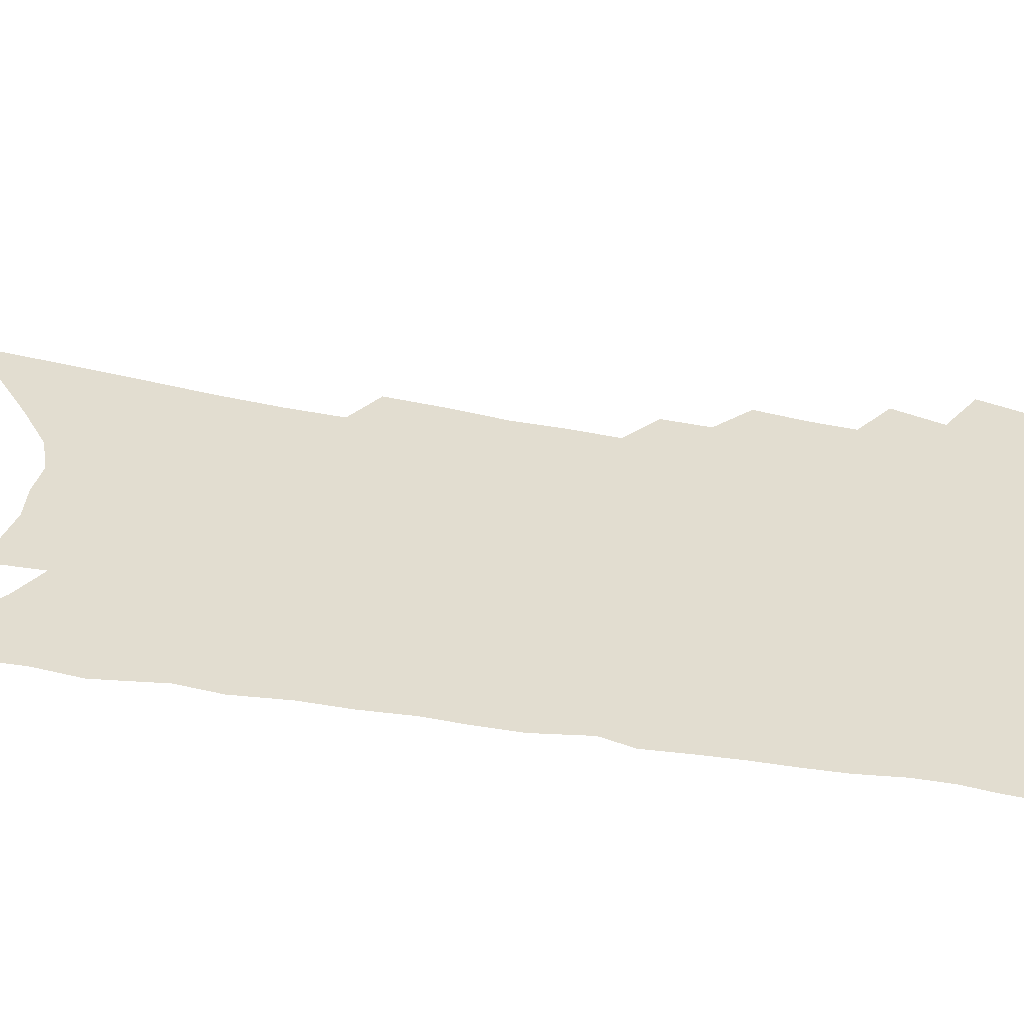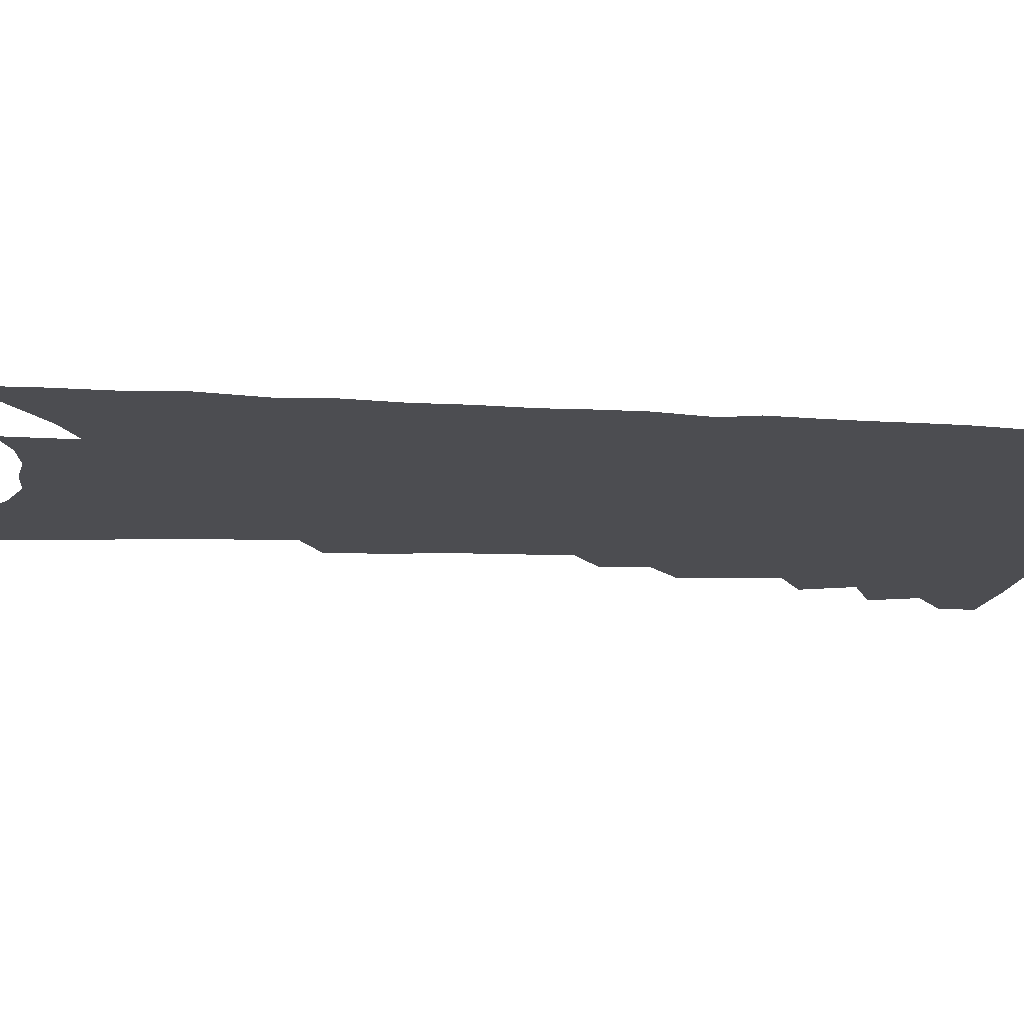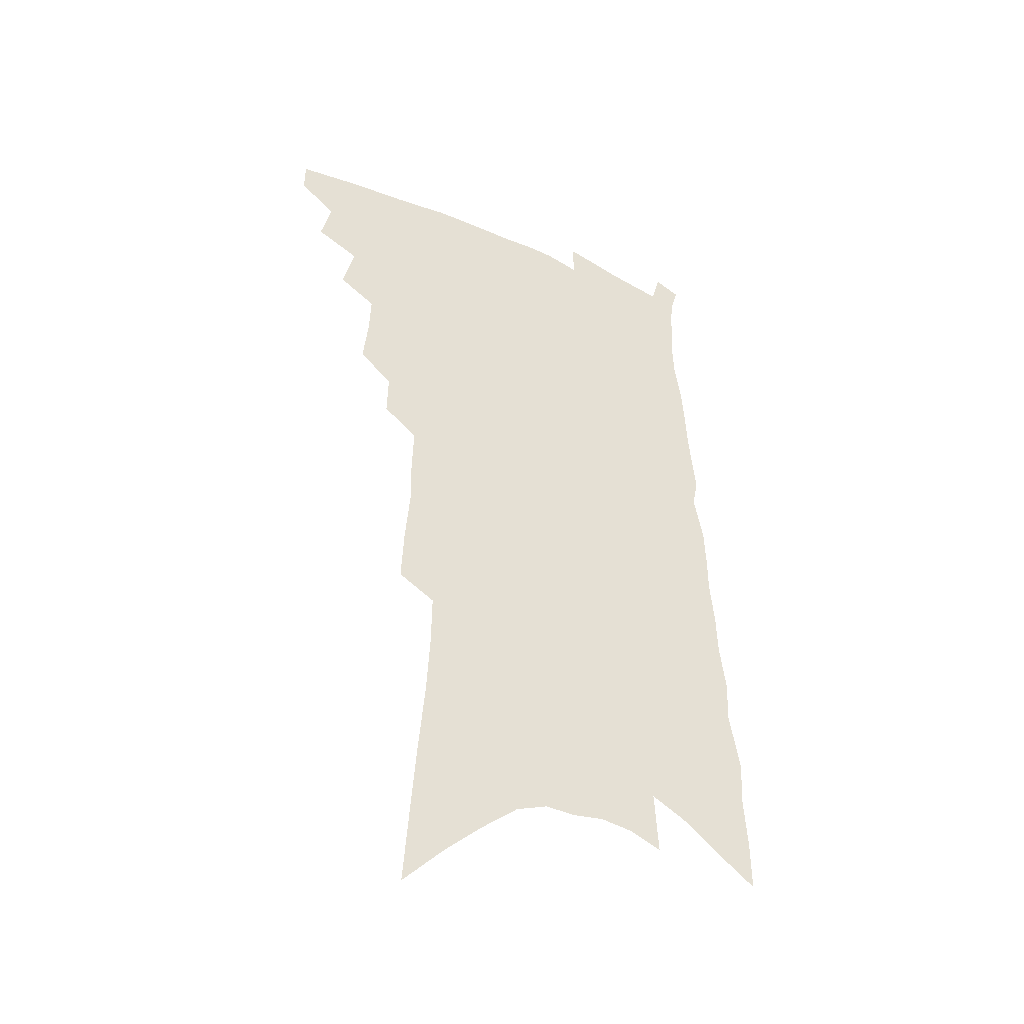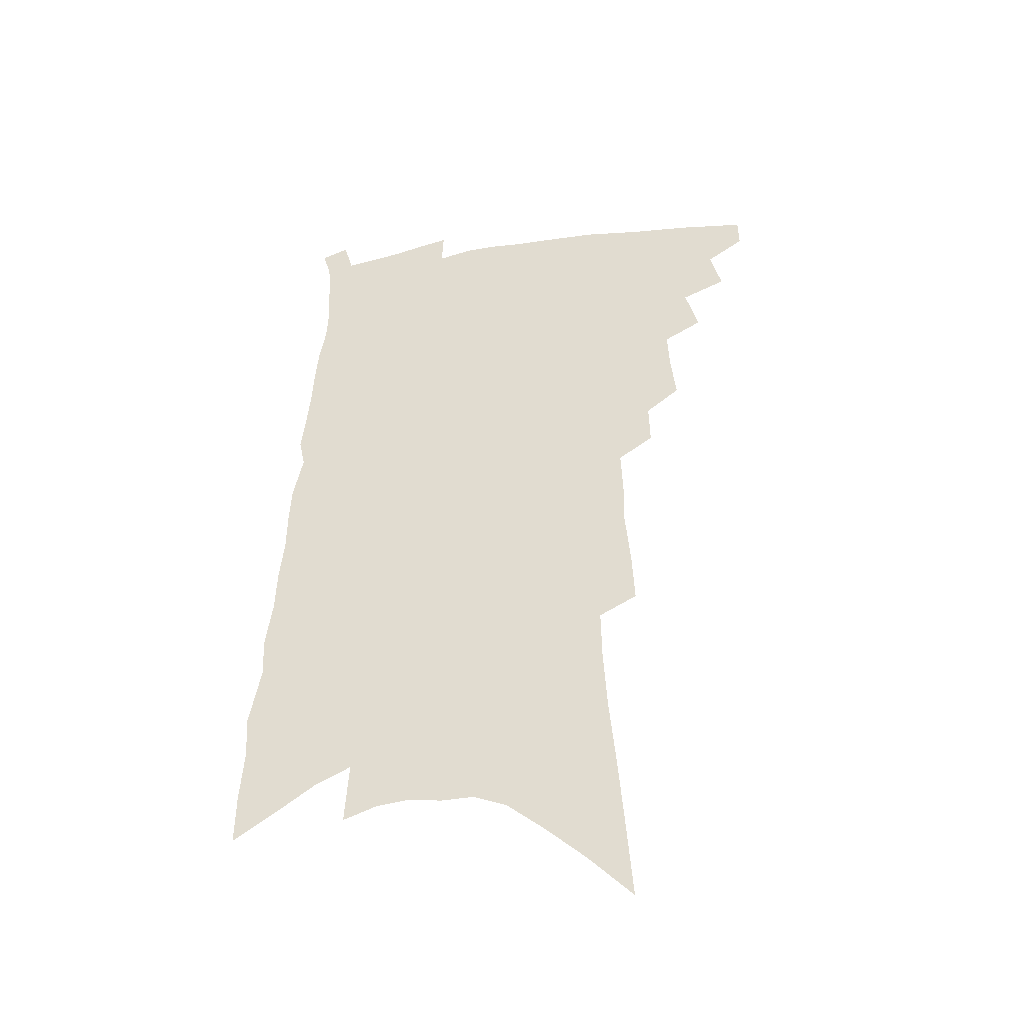
<metadata>
{"format":"obj","ext":"obj","renderer":"f3d","projection":"perspective","resolution":1024,"background":"white","views":[{"elev":35.4,"azim":105.1,"up":"+Z"},{"elev":-16.2,"azim":86.2,"up":"+Z"},{"elev":-42.7,"azim":-29.4,"up":"+Y"},{"elev":-43.5,"azim":-168.0,"up":"+Y"}]}
</metadata>
<code>
v 492.7 464.4 0
v 492.9 477 0
v 503.4 437.1 0
v 507.6 454.4 0
v 507.1 466.8 0
v 505 479 0
v 516.1 410.9 0
v 521.1 429.9 0
v 520.4 443.1 0
v 521.1 456.8 0
v 519.1 468.8 0
v 516.9 481.2 0
v 528.6 367.8 0
v 530.6 386.5 0
v 531.3 402.7 0
v 535.1 420.9 0
v 533.9 432.9 0
v 533.9 446.2 0
v 532.9 458.3 0
v 531.3 470.3 0
v 529.2 482.8 0
v 541.8 339.9 0
v 542.2 357.2 0
v 544.3 376.7 0
v 545.9 394.6 0
v 547.3 410.6 0
v 546.9 422.7 0
v 547 435.8 0
v 546.2 447.9 0
v 545 459.9 0
v 543.3 472 0
v 541.5 484.2 0
v 552.4 249.1 0
v 553.4 270.8 0
v 555.4 293.7 0
v 555.1 311.4 0
v 555.8 330.4 0
v 557 349.6 0
v 557.4 366.2 0
v 557.2 381 0
v 557.3 394.9 0
v 558.7 410.9 0
v 559.7 425.4 0
v 559.5 437.9 0
v 558.5 449.6 0
v 557 461.4 0
v 555.3 473.6 0
v 553.4 486.1 0
v 558.7 105.7 0
v 560.9 136.6 0
v 563.2 166.2 0
v 565.8 195.5 0
v 567.1 220.2 0
v 567.4 241.4 0
v 569 265.2 0
v 569.3 284.7 0
v 569.2 302.9 0
v 569.5 321.2 0
v 569.5 338.1 0
v 570.3 355.8 0
v 570.2 370.9 0
v 571.2 387.1 0
v 571.5 401.3 0
v 571.8 414.9 0
v 571.8 427.5 0
v 571.3 439.2 0
v 571 450.9 0
v 569.5 462.5 0
v 567.5 475 0
v 565.4 488.2 0
v 576.1 124.5 0
v 578.1 155.1 0
v 580.6 186 0
v 581.1 209.5 0
v 582.2 233.5 0
v 581.5 251.9 0
v 582.6 274.3 0
v 583.1 294.5 0
v 582.9 311.9 0
v 582.8 328.7 0
v 582.5 344.3 0
v 582.5 359.9 0
v 582.8 375.4 0
v 583 389.6 0
v 583.5 404.2 0
v 583.6 417 0
v 583.2 428.7 0
v 583.1 440.5 0
v 582.7 451.8 0
v 581.4 463.4 0
v 579.7 475.8 0
v 577.8 488.9 0
v 591.8 139.6 0
v 592.8 167.3 0
v 594.8 197.4 0
v 595.2 220.8 0
v 595.1 241.3 0
v 594.9 261 0
v 594.8 279.4 0
v 594.8 298.2 0
v 594.9 316.9 0
v 594.4 331.7 0
v 594.5 348.4 0
v 594.2 362.7 0
v 594.4 378 0
v 594.4 391.5 0
v 594.6 405.4 0
v 594.7 418.2 0
v 594.8 430.4 0
v 594.4 441.4 0
v 593.9 452.7 0
v 593.3 464.1 0
v 592.1 476.1 0
v 590.1 489.5 0
v 606.7 152.6 0
v 607.5 180.9 0
v 607.7 205.2 0
v 607.3 225.2 0
v 607 244.4 0
v 606.5 262.9 0
v 606.8 285.1 0
v 606.4 301.9 0
v 606 318 0
v 606 335.9 0
v 605.6 349.5 0
v 605.3 363.7 0
v 605.4 378.8 0
v 605.6 393.3 0
v 605.7 406.6 0
v 605.9 419.4 0
v 605.7 430.3 0
v 605.6 441.9 0
v 605.5 453.4 0
v 604.9 464.6 0
v 604.2 476.2 0
v 602.4 490 0
v 619.8 158.4 0
v 620 185.4 0
v 619.7 208.3 0
v 619.5 230.3 0
v 618.7 246.9 0
v 618.5 268.6 0
v 618.1 286.2 0
v 617.7 303.7 0
v 617.4 321 0
v 617.1 336.3 0
v 616.8 351.6 0
v 616.6 366.2 0
v 616.7 381.2 0
v 616.5 394 0
v 616.5 405.8 0
v 616.8 420.2 0
v 616.9 431.1 0
v 617.1 442.7 0
v 616.8 453.9 0
v 616.2 465.3 0
v 615.9 476.8 0
v 614.2 491.3 0
v 632.6 158.5 0
v 632.2 187 0
v 631.7 211.4 0
v 631.1 232 0
v 630.5 250.6 0
v 630.1 267.2 0
v 629.5 285.4 0
v 629 302.8 0
v 628.5 320.7 0
v 628.1 337.8 0
v 627.8 351.9 0
v 627.6 367 0
v 627.5 380.9 0
v 627.4 394.6 0
v 627.4 407.3 0
v 627.5 419.8 0
v 627.8 430.7 0
v 628.1 443.5 0
v 628.2 454.2 0
v 628.2 465.3 0
v 627.7 477.3 0
v 626.4 491.3 0
v 645.4 160.9 0
v 644.4 188 0
v 644 207.7 0
v 642.8 231 0
v 642.3 249.7 0
v 641.7 266.9 0
v 640.8 285.7 0
v 640.2 303.1 0
v 639.8 319.2 0
v 639.1 336.9 0
v 638.9 351 0
v 638.4 366.6 0
v 638.4 379.9 0
v 638.1 394.2 0
v 638.1 406.8 0
v 638 419.6 0
v 638.7 430.2 0
v 638.9 442.7 0
v 639.3 454 0
v 639.6 465.2 0
v 640.1 476.5 0
v 640.3 488.6 0
v 639.7 503 0
v 658.3 159.8 0
v 657 185.6 0
v 656 207.4 0
v 656.3 223.7 0
v 654.2 248.3 0
v 653.1 267.3 0
v 652.1 285.4 0
v 651.3 303.4 0
v 651.1 317.6 0
v 650.2 335.3 0
v 650.2 349.4 0
v 650.3 362.9 0
v 649.6 378.4 0
v 649.1 392.7 0
v 649.1 405.4 0
v 649.1 417.9 0
v 649.6 429.8 0
v 649.7 442.7 0
v 650.3 453.5 0
v 650.9 464.6 0
v 651.6 475.8 0
v 652.1 487.4 0
v 652 500.7 0
v 671.7 155.1 0
v 670.2 180.3 0
v 669.1 202.4 0
v 668.2 222.6 0
v 666.6 244.7 0
v 665 265.2 0
v 663.5 284.6 0
v 662.8 301.2 0
v 662.4 316.6 0
v 661.6 333 0
v 662.2 346.1 0
v 661.6 361.3 0
v 661.1 375.8 0
v 660.3 390.6 0
v 660.2 403.8 0
v 659.5 417.7 0
v 660.7 428.6 0
v 660.7 441.2 0
v 661.3 452.6 0
v 662 463.8 0
v 662.9 475 0
v 663.8 485.9 0
v 664.5 498 0
v 684.2 173.7 0
v 682.6 196.6 0
v 680.6 219.6 0
v 680.2 237.9 0
v 679.1 257.2 0
v 677.7 276.1 0
v 676.1 294.8 0
v 674.8 312 0
v 674.9 326.8 0
v 675.1 341.1 0
v 673.8 357.4 0
v 673 372.5 0
v 672.8 386.4 0
v 672.5 400.2 0
v 672.8 413 0
v 672.1 426.5 0
v 672.5 438.7 0
v 672.3 451.8 0
v 673 463.1 0
v 673.8 474.1 0
v 674.9 485.1 0
v 676 496.4 0
v 700.2 162.4 0
v 697.9 186.8 0
v 697.2 206.8 0
v 694.6 229.7 0
v 693.8 248.5 0
v 692.3 267.6 0
v 691.4 285.3 0
v 689.3 303.8 0
v 689.2 319.3 0
v 688.8 334.8 0
v 687 351.8 0
v 685.9 367.5 0
v 686.3 380.9 0
v 686.5 394.4 0
v 685.6 408.8 0
v 683.7 424 0
v 684.4 436.1 0
v 684.5 448.8 0
v 684.3 461.4 0
v 684.9 472.8 0
v 686 483.9 0
v 687.4 494.9 0
v 691.1 508.6 0
v 716.3 151.8 0
v 716.1 171.8 0
v 714.7 193.3 0
v 715.7 210.8 0
v 711.3 235.5 0
v 712.1 251.8 0
v 709.5 272.1 0
v 708.9 289.1 0
v 707.1 307.1 0
v 707 322.6 0
v 706.3 338.6 0
v 702.4 358 0
v 704.8 370.1 0
v 703.1 385.8 0
v 701.8 400.8 0
v 701 415.2 0
v 699.9 429.4 0
v 697.3 445.3 0
v 696.8 458.5 0
v 697.6 470.1 0
v 697.6 482.3 0
v 698.9 493.4 0
v 702 504.5 0
f 4 5 1
f 1 5 2
f 5 6 2
f 8 9 3
f 3 9 4
f 9 10 4
f 4 10 5
f 10 11 5
f 5 11 6
f 11 12 6
f 15 16 7
f 7 16 8
f 16 17 8
f 8 17 9
f 17 18 9
f 9 18 10
f 18 19 10
f 10 19 11
f 19 20 11
f 11 20 12
f 20 21 12
f 23 24 13
f 13 24 14
f 24 25 14
f 14 25 15
f 25 26 15
f 15 26 16
f 26 27 16
f 16 27 17
f 27 28 17
f 17 28 18
f 28 29 18
f 18 29 19
f 29 30 19
f 19 30 20
f 30 31 20
f 20 31 21
f 31 32 21
f 37 38 22
f 22 38 23
f 38 39 23
f 23 39 24
f 39 40 24
f 24 40 25
f 40 41 25
f 25 41 26
f 41 42 26
f 26 42 27
f 42 43 27
f 27 43 28
f 43 44 28
f 28 44 29
f 44 45 29
f 29 45 30
f 45 46 30
f 30 46 31
f 46 47 31
f 31 47 32
f 47 48 32
f 54 55 33
f 33 55 34
f 55 56 34
f 34 56 35
f 56 57 35
f 35 57 36
f 57 58 36
f 36 58 37
f 58 59 37
f 37 59 38
f 59 60 38
f 38 60 39
f 60 61 39
f 39 61 40
f 61 62 40
f 40 62 41
f 62 63 41
f 41 63 42
f 63 64 42
f 42 64 43
f 64 65 43
f 43 65 44
f 65 66 44
f 44 66 45
f 66 67 45
f 45 67 46
f 67 68 46
f 46 68 47
f 68 69 47
f 47 69 48
f 69 70 48
f 49 71 50
f 71 72 50
f 50 72 51
f 72 73 51
f 51 73 52
f 73 74 52
f 52 74 53
f 74 75 53
f 53 75 54
f 75 76 54
f 54 76 55
f 76 77 55
f 55 77 56
f 77 78 56
f 56 78 57
f 78 79 57
f 57 79 58
f 79 80 58
f 58 80 59
f 80 81 59
f 59 81 60
f 81 82 60
f 60 82 61
f 82 83 61
f 61 83 62
f 83 84 62
f 62 84 63
f 84 85 63
f 63 85 64
f 85 86 64
f 64 86 65
f 86 87 65
f 65 87 66
f 87 88 66
f 66 88 67
f 88 89 67
f 67 89 68
f 89 90 68
f 68 90 69
f 90 91 69
f 69 91 70
f 91 92 70
f 71 93 72
f 93 94 72
f 72 94 73
f 94 95 73
f 73 95 74
f 95 96 74
f 74 96 75
f 96 97 75
f 75 97 76
f 97 98 76
f 76 98 77
f 98 99 77
f 77 99 78
f 99 100 78
f 78 100 79
f 100 101 79
f 79 101 80
f 101 102 80
f 80 102 81
f 102 103 81
f 81 103 82
f 103 104 82
f 82 104 83
f 104 105 83
f 83 105 84
f 105 106 84
f 84 106 85
f 106 107 85
f 85 107 86
f 107 108 86
f 86 108 87
f 108 109 87
f 87 109 88
f 109 110 88
f 88 110 89
f 110 111 89
f 89 111 90
f 111 112 90
f 90 112 91
f 112 113 91
f 91 113 92
f 113 114 92
f 93 115 94
f 115 116 94
f 94 116 95
f 116 117 95
f 95 117 96
f 117 118 96
f 96 118 97
f 118 119 97
f 97 119 98
f 119 120 98
f 98 120 99
f 120 121 99
f 99 121 100
f 121 122 100
f 100 122 101
f 122 123 101
f 101 123 102
f 123 124 102
f 102 124 103
f 124 125 103
f 103 125 104
f 125 126 104
f 104 126 105
f 126 127 105
f 105 127 106
f 127 128 106
f 106 128 107
f 128 129 107
f 107 129 108
f 129 130 108
f 108 130 109
f 130 131 109
f 109 131 110
f 131 132 110
f 110 132 111
f 132 133 111
f 111 133 112
f 133 134 112
f 112 134 113
f 134 135 113
f 113 135 114
f 135 136 114
f 115 137 116
f 137 138 116
f 116 138 117
f 138 139 117
f 117 139 118
f 139 140 118
f 118 140 119
f 140 141 119
f 119 141 120
f 141 142 120
f 120 142 121
f 142 143 121
f 121 143 122
f 143 144 122
f 122 144 123
f 144 145 123
f 123 145 124
f 145 146 124
f 124 146 125
f 146 147 125
f 125 147 126
f 147 148 126
f 126 148 127
f 148 149 127
f 127 149 128
f 149 150 128
f 128 150 129
f 150 151 129
f 129 151 130
f 151 152 130
f 130 152 131
f 152 153 131
f 131 153 132
f 153 154 132
f 132 154 133
f 154 155 133
f 133 155 134
f 155 156 134
f 134 156 135
f 156 157 135
f 135 157 136
f 157 158 136
f 137 159 138
f 159 160 138
f 138 160 139
f 160 161 139
f 139 161 140
f 161 162 140
f 140 162 141
f 162 163 141
f 141 163 142
f 163 164 142
f 142 164 143
f 164 165 143
f 143 165 144
f 165 166 144
f 144 166 145
f 166 167 145
f 145 167 146
f 167 168 146
f 146 168 147
f 168 169 147
f 147 169 148
f 169 170 148
f 148 170 149
f 170 171 149
f 149 171 150
f 171 172 150
f 150 172 151
f 172 173 151
f 151 173 152
f 173 174 152
f 152 174 153
f 174 175 153
f 153 175 154
f 175 176 154
f 154 176 155
f 176 177 155
f 155 177 156
f 177 178 156
f 156 178 157
f 178 179 157
f 157 179 158
f 179 180 158
f 159 181 160
f 181 182 160
f 160 182 161
f 182 183 161
f 161 183 162
f 183 184 162
f 162 184 163
f 184 185 163
f 163 185 164
f 185 186 164
f 164 186 165
f 186 187 165
f 165 187 166
f 187 188 166
f 166 188 167
f 188 189 167
f 167 189 168
f 189 190 168
f 168 190 169
f 190 191 169
f 169 191 170
f 191 192 170
f 170 192 171
f 192 193 171
f 171 193 172
f 193 194 172
f 172 194 173
f 194 195 173
f 173 195 174
f 195 196 174
f 174 196 175
f 196 197 175
f 175 197 176
f 197 198 176
f 176 198 177
f 198 199 177
f 177 199 178
f 199 200 178
f 178 200 179
f 200 201 179
f 179 201 180
f 201 202 180
f 181 204 182
f 204 205 182
f 182 205 183
f 205 206 183
f 183 206 184
f 206 207 184
f 184 207 185
f 207 208 185
f 185 208 186
f 208 209 186
f 186 209 187
f 209 210 187
f 187 210 188
f 210 211 188
f 188 211 189
f 211 212 189
f 189 212 190
f 212 213 190
f 190 213 191
f 213 214 191
f 191 214 192
f 214 215 192
f 192 215 193
f 215 216 193
f 193 216 194
f 216 217 194
f 194 217 195
f 217 218 195
f 195 218 196
f 218 219 196
f 196 219 197
f 219 220 197
f 197 220 198
f 220 221 198
f 198 221 199
f 221 222 199
f 199 222 200
f 222 223 200
f 200 223 201
f 223 224 201
f 201 224 202
f 224 225 202
f 202 225 203
f 225 226 203
f 204 227 205
f 227 228 205
f 205 228 206
f 228 229 206
f 206 229 207
f 229 230 207
f 207 230 208
f 230 231 208
f 208 231 209
f 231 232 209
f 209 232 210
f 232 233 210
f 210 233 211
f 233 234 211
f 211 234 212
f 234 235 212
f 212 235 213
f 235 236 213
f 213 236 214
f 236 237 214
f 214 237 215
f 237 238 215
f 215 238 216
f 238 239 216
f 216 239 217
f 239 240 217
f 217 240 218
f 240 241 218
f 218 241 219
f 241 242 219
f 219 242 220
f 242 243 220
f 220 243 221
f 243 244 221
f 221 244 222
f 244 245 222
f 222 245 223
f 245 246 223
f 223 246 224
f 246 247 224
f 224 247 225
f 247 248 225
f 225 248 226
f 248 249 226
f 228 250 229
f 250 251 229
f 229 251 230
f 251 252 230
f 230 252 231
f 252 253 231
f 231 253 232
f 253 254 232
f 232 254 233
f 254 255 233
f 233 255 234
f 255 256 234
f 234 256 235
f 256 257 235
f 235 257 236
f 257 258 236
f 236 258 237
f 258 259 237
f 237 259 238
f 259 260 238
f 238 260 239
f 260 261 239
f 239 261 240
f 261 262 240
f 240 262 241
f 262 263 241
f 241 263 242
f 263 264 242
f 242 264 243
f 264 265 243
f 243 265 244
f 265 266 244
f 244 266 245
f 266 267 245
f 245 267 246
f 267 268 246
f 246 268 247
f 268 269 247
f 247 269 248
f 269 270 248
f 248 270 249
f 270 271 249
f 250 272 251
f 272 273 251
f 251 273 252
f 273 274 252
f 252 274 253
f 274 275 253
f 253 275 254
f 275 276 254
f 254 276 255
f 276 277 255
f 255 277 256
f 277 278 256
f 256 278 257
f 278 279 257
f 257 279 258
f 279 280 258
f 258 280 259
f 280 281 259
f 259 281 260
f 281 282 260
f 260 282 261
f 282 283 261
f 261 283 262
f 283 284 262
f 262 284 263
f 284 285 263
f 263 285 264
f 285 286 264
f 264 286 265
f 286 287 265
f 265 287 266
f 287 288 266
f 266 288 267
f 288 289 267
f 267 289 268
f 289 290 268
f 268 290 269
f 290 291 269
f 269 291 270
f 291 292 270
f 270 292 271
f 292 293 271
f 272 295 273
f 295 296 273
f 273 296 274
f 296 297 274
f 274 297 275
f 297 298 275
f 275 298 276
f 298 299 276
f 276 299 277
f 299 300 277
f 277 300 278
f 300 301 278
f 278 301 279
f 301 302 279
f 279 302 280
f 302 303 280
f 280 303 281
f 303 304 281
f 281 304 282
f 304 305 282
f 282 305 283
f 305 306 283
f 283 306 284
f 306 307 284
f 284 307 285
f 307 308 285
f 285 308 286
f 308 309 286
f 286 309 287
f 309 310 287
f 287 310 288
f 310 311 288
f 288 311 289
f 311 312 289
f 289 312 290
f 312 313 290
f 290 313 291
f 313 314 291
f 291 314 292
f 314 315 292
f 292 315 293
f 315 316 293
f 293 316 294
f 316 317 294

</code>
